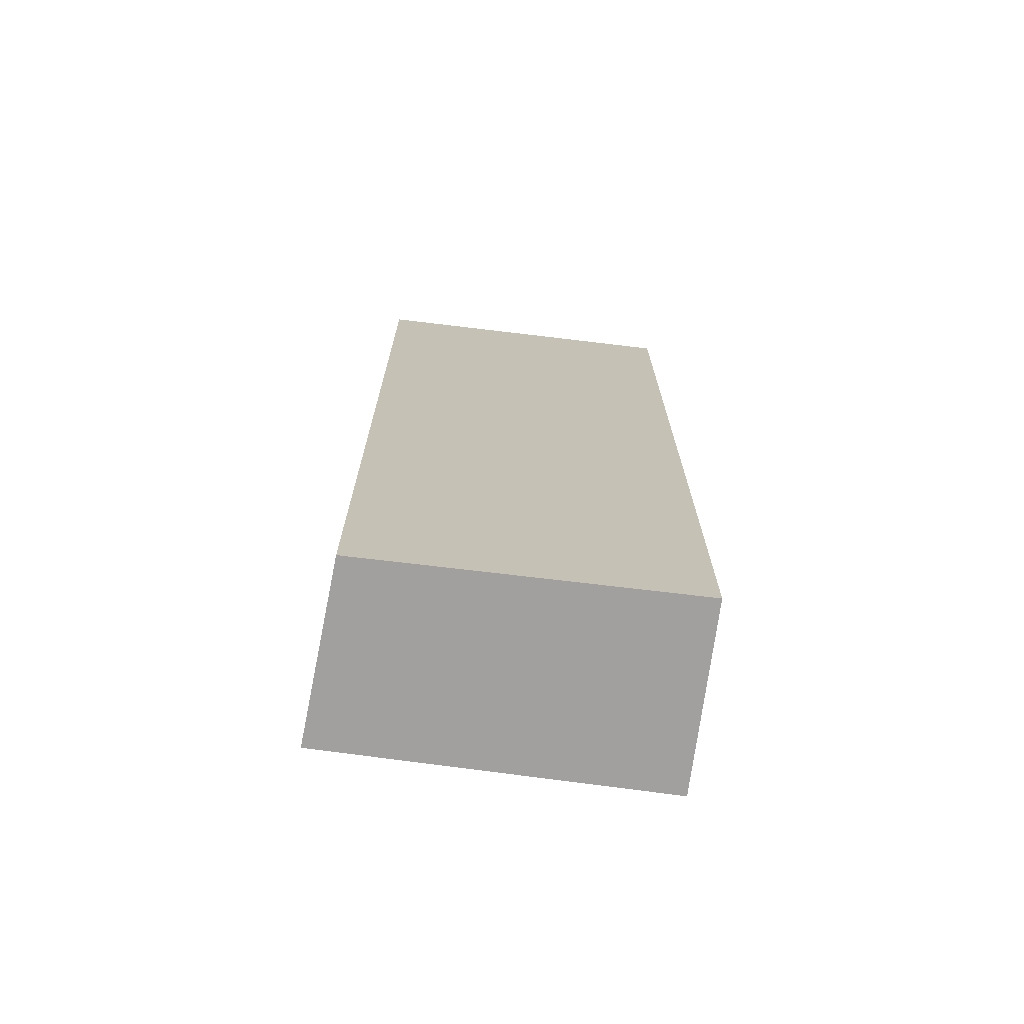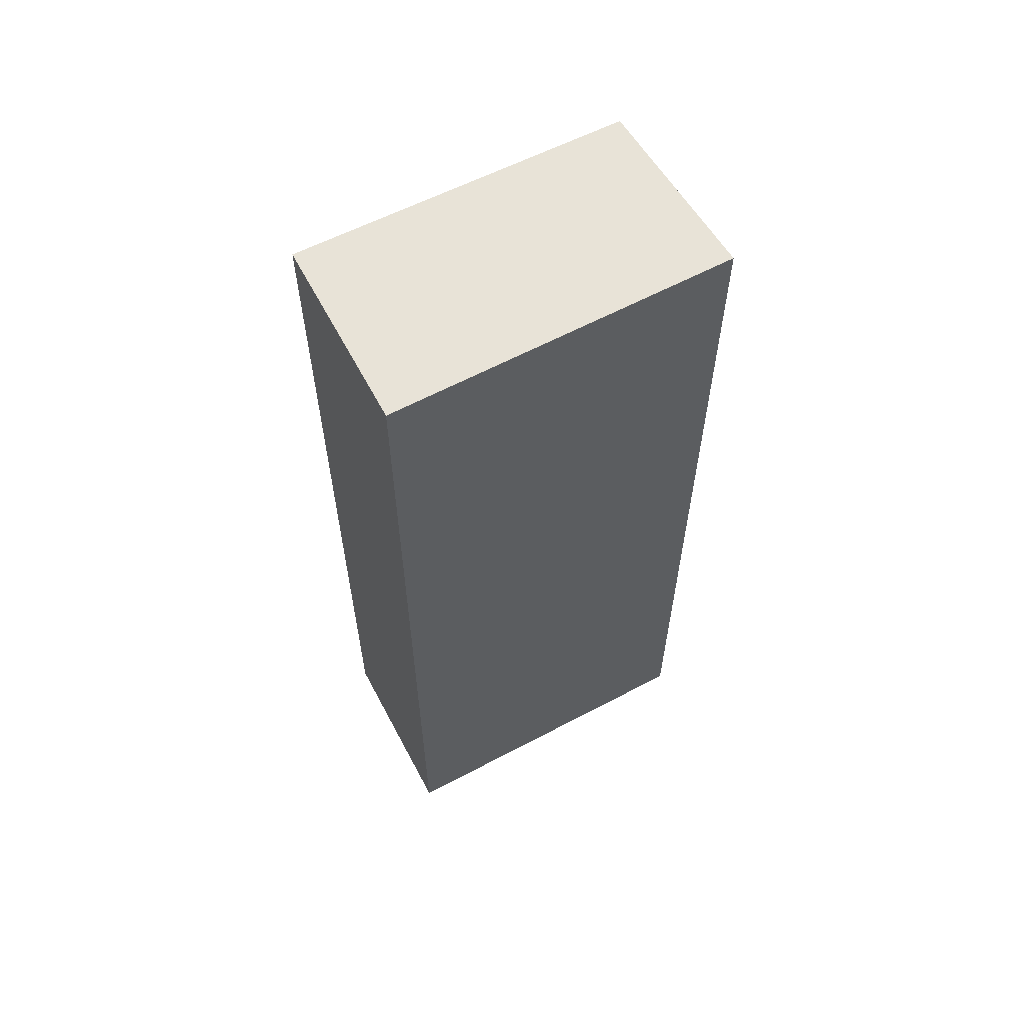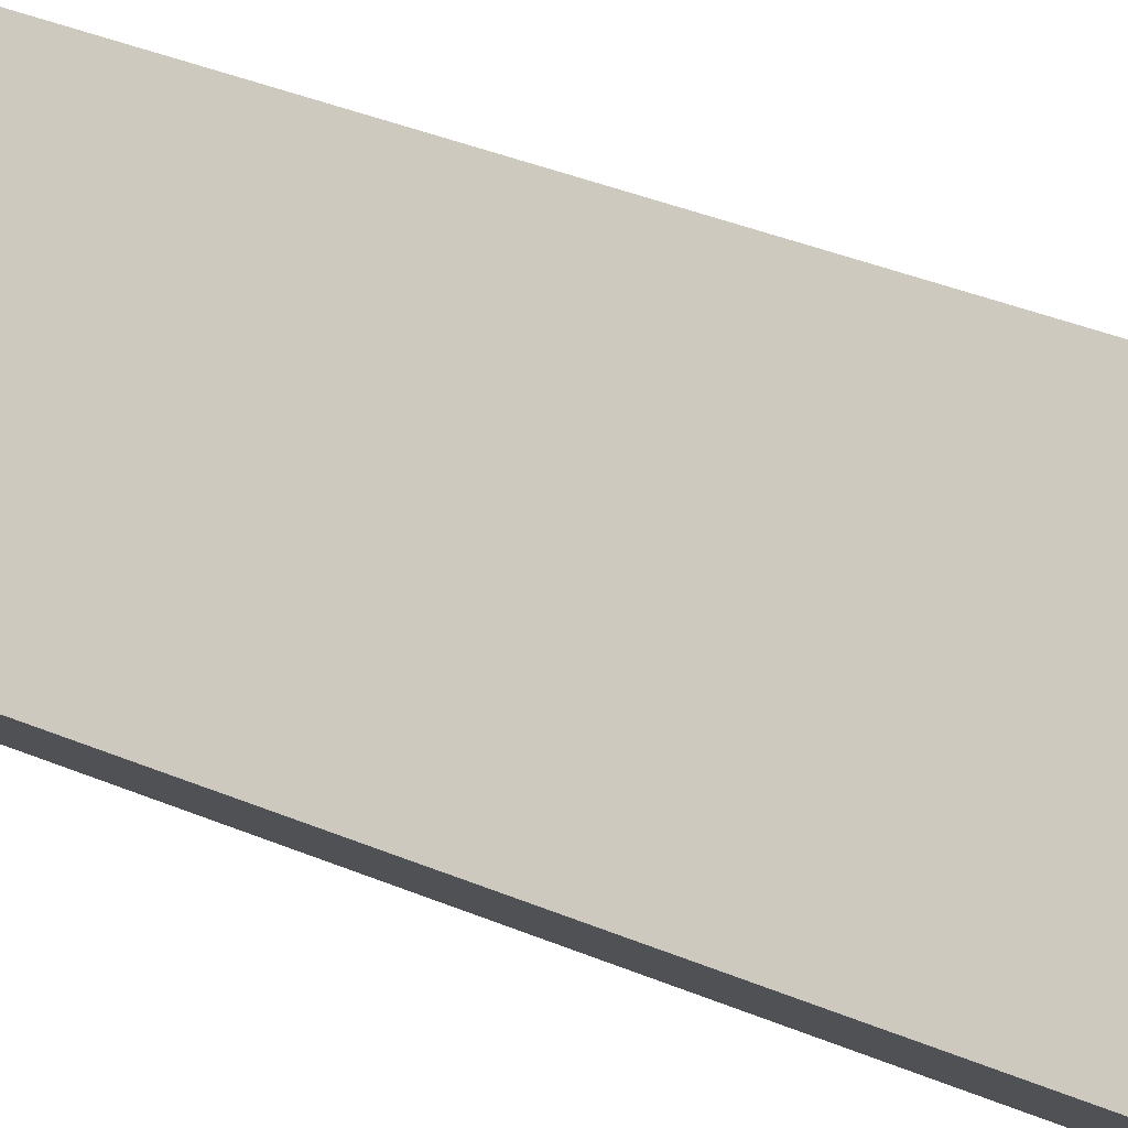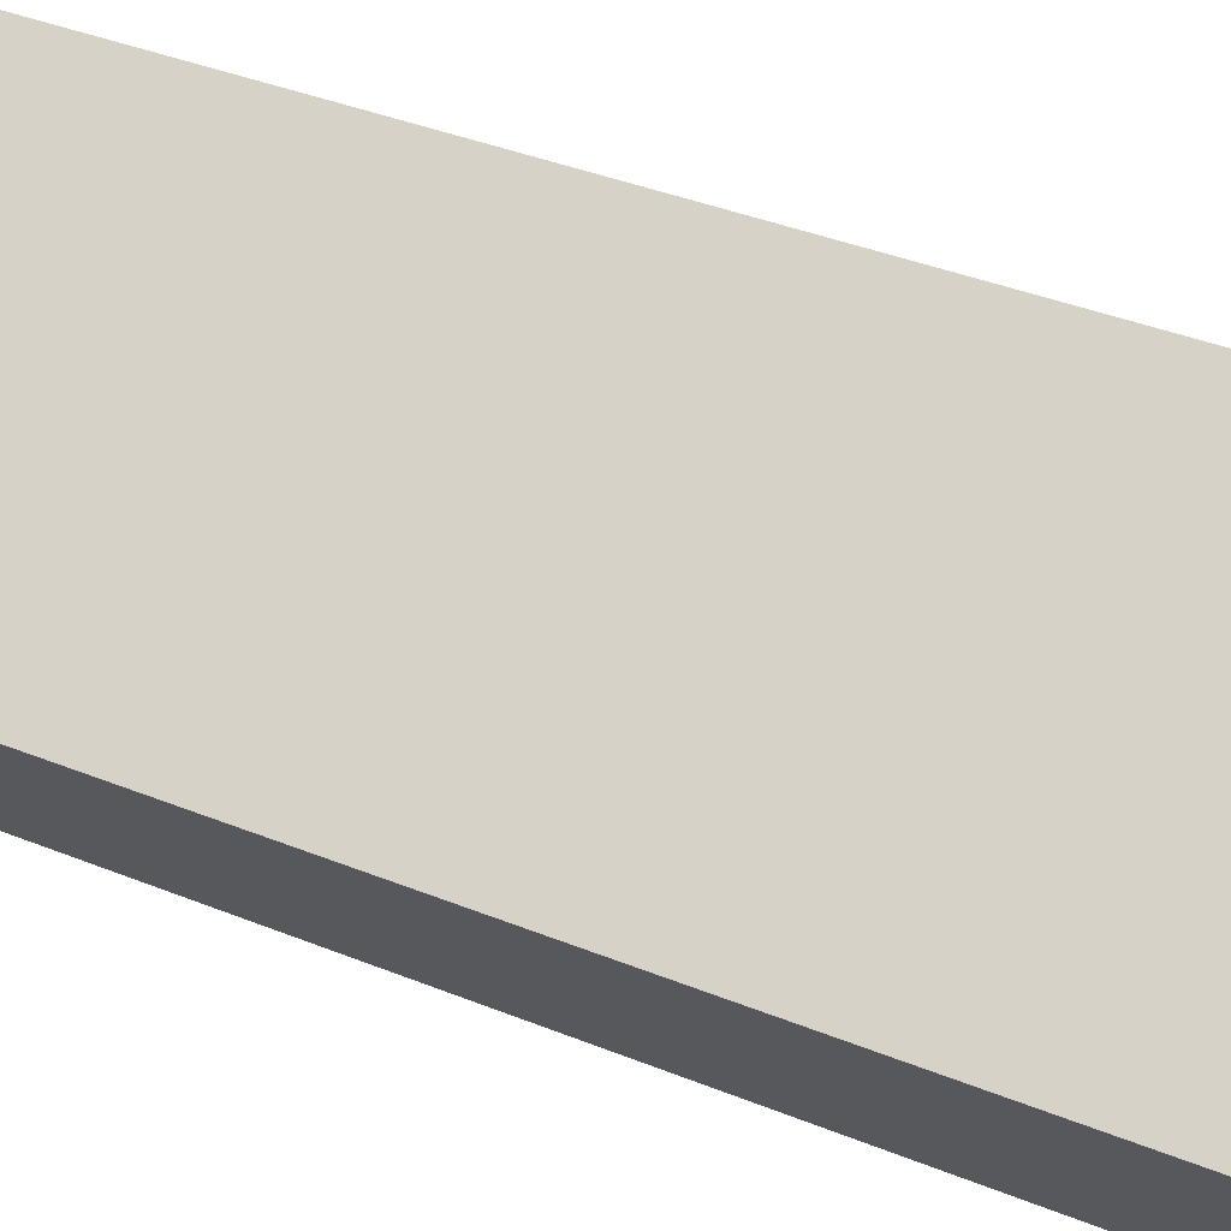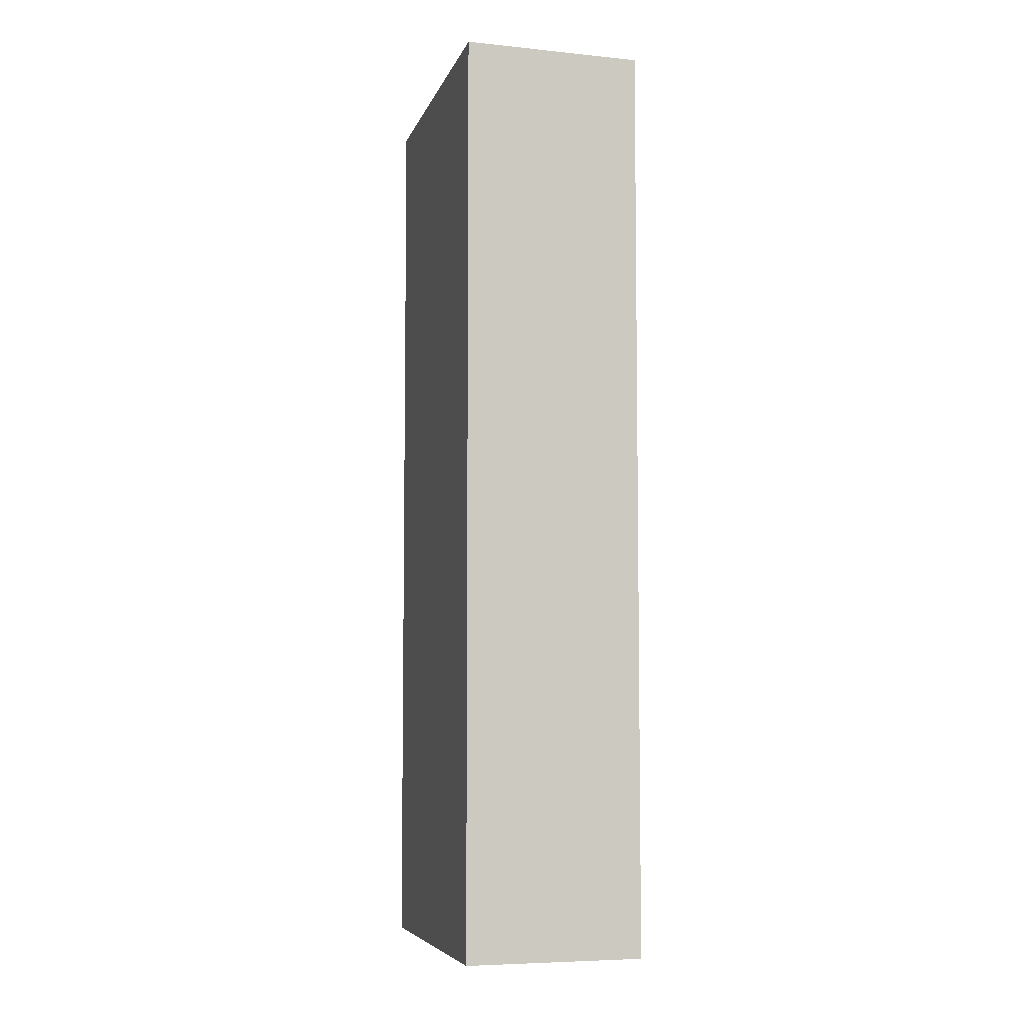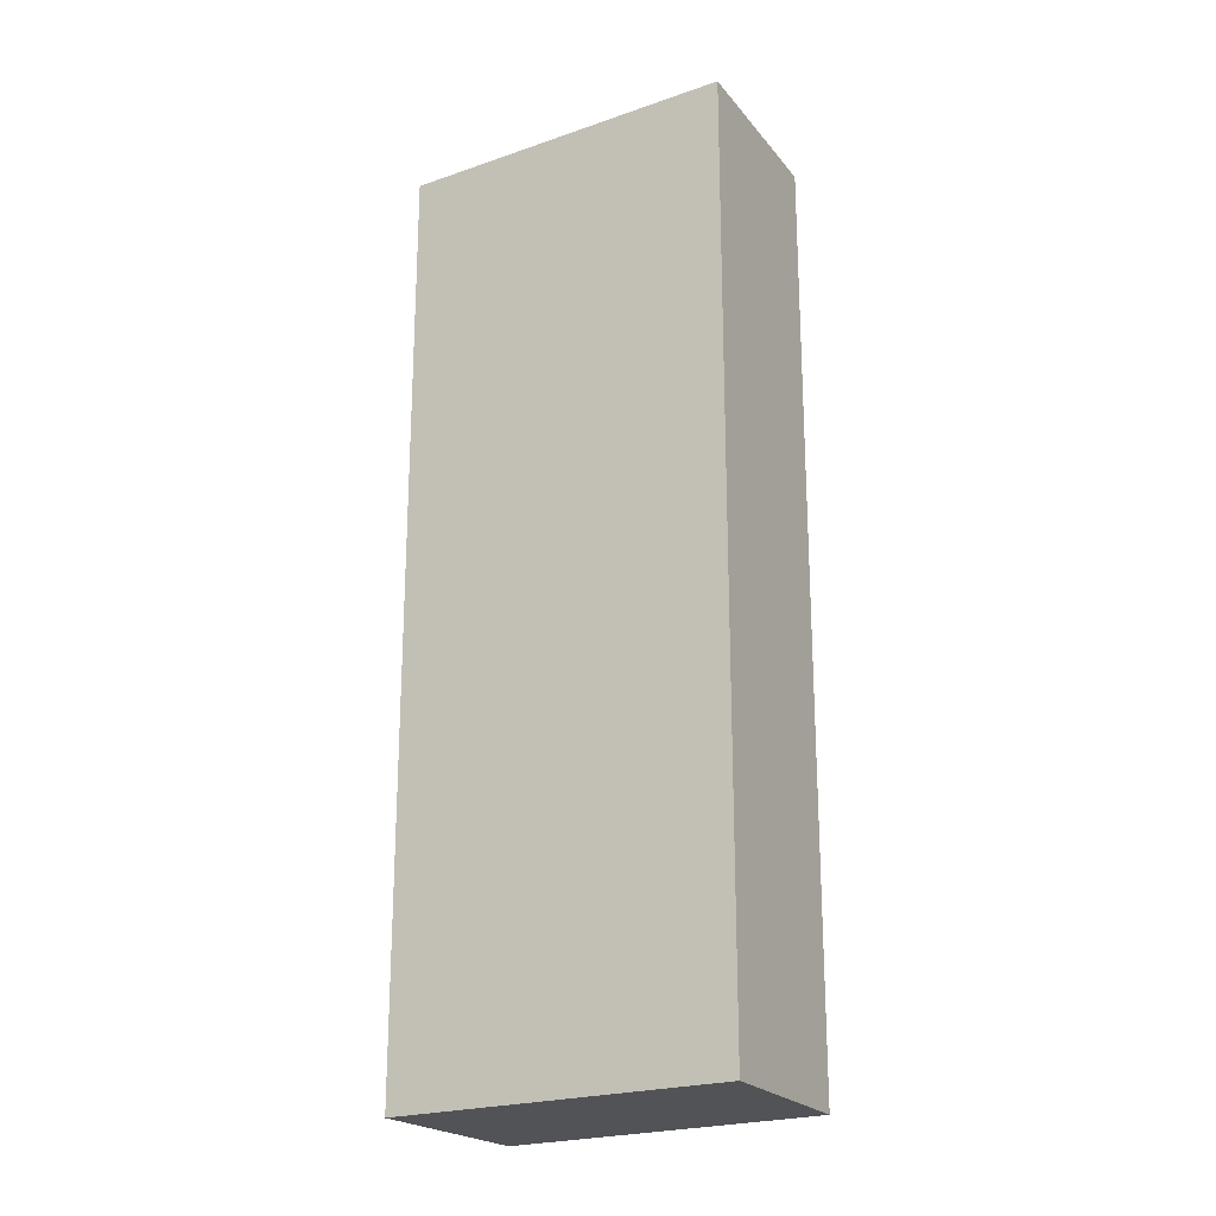
<metadata>
{"format":"obj","ext":"obj","renderer":"f3d","projection":"perspective","resolution":1024,"background":"white","views":[{"elev":-71.8,"azim":27.5,"up":"+Y"},{"elev":61.7,"azim":-172.9,"up":"+Y"},{"elev":42.9,"azim":115.7,"up":"+Z"},{"elev":35.0,"azim":119.0,"up":"+Z"},{"elev":-6.2,"azim":-68.5,"up":"+Y"},{"elev":-22.1,"azim":-113.3,"up":"+Y"}]}
</metadata>
<code>
v  0 8.997 5.509e-16
v  3.747 8.997 -0.428
v  2.702 8.997 -1.921
v  1.109 8.997 1.373
v  3.747 2.621e-17 -0.428
v  2.702 1.176e-16 -1.921
v  0 0 0
v  1.109 -8.407e-17 1.373
g defaultobject
f 1 2 3
f 2 1 4
f 5 3 2
f 3 5 6
f 6 1 3
f 1 6 7
f 7 4 1
f 4 7 8
f 8 2 4
f 2 8 5
f 8 6 5
f 6 8 7

</code>
